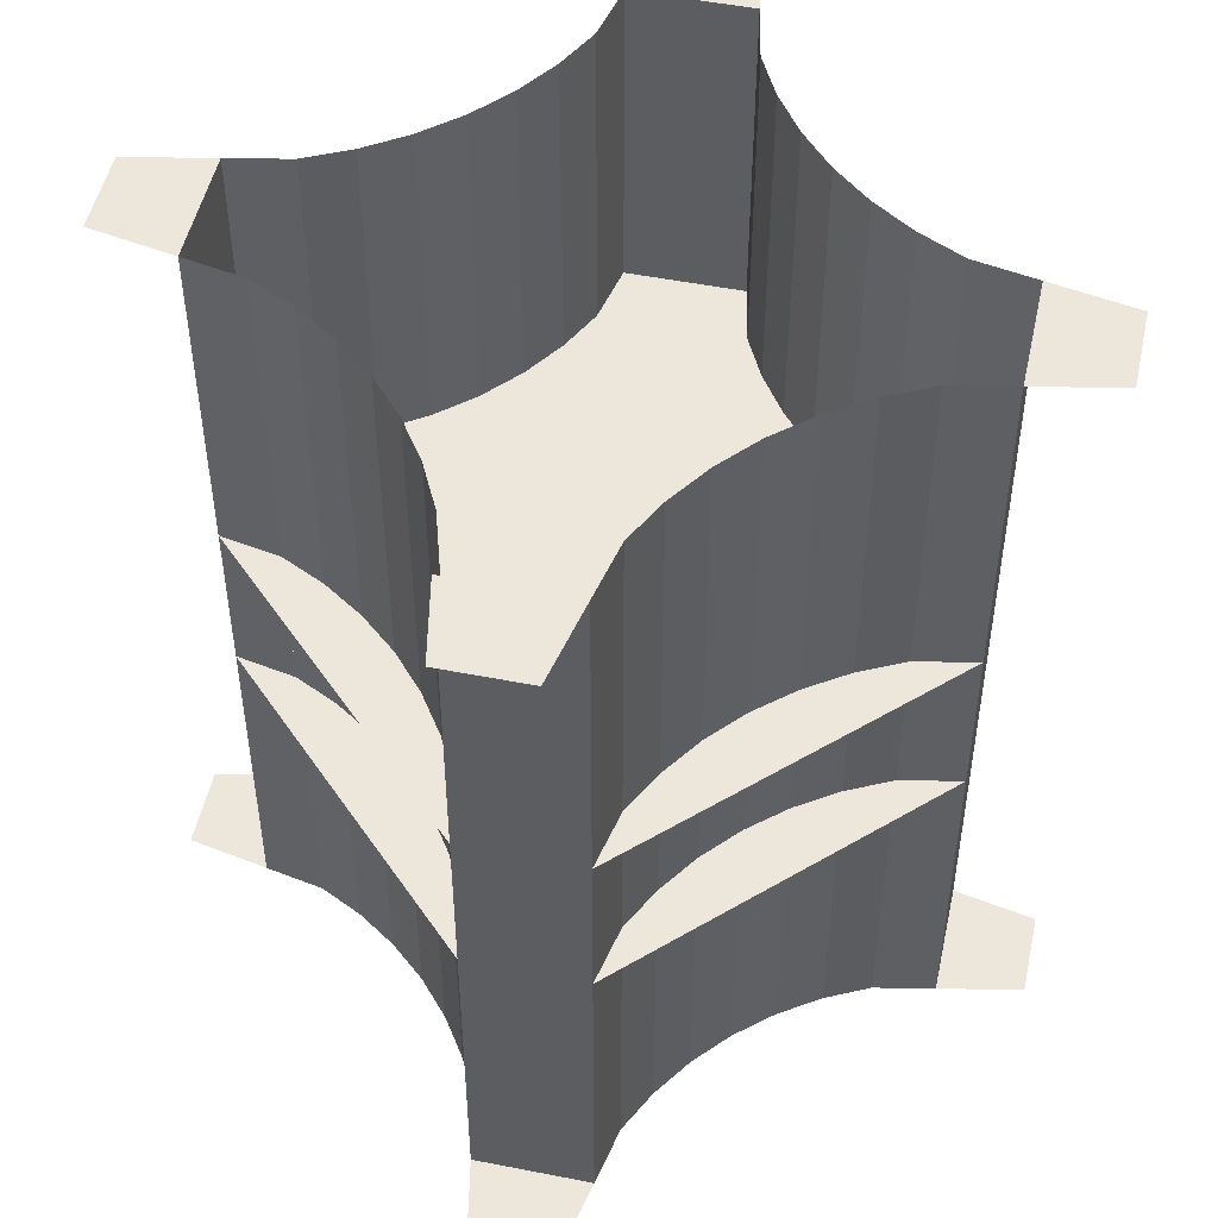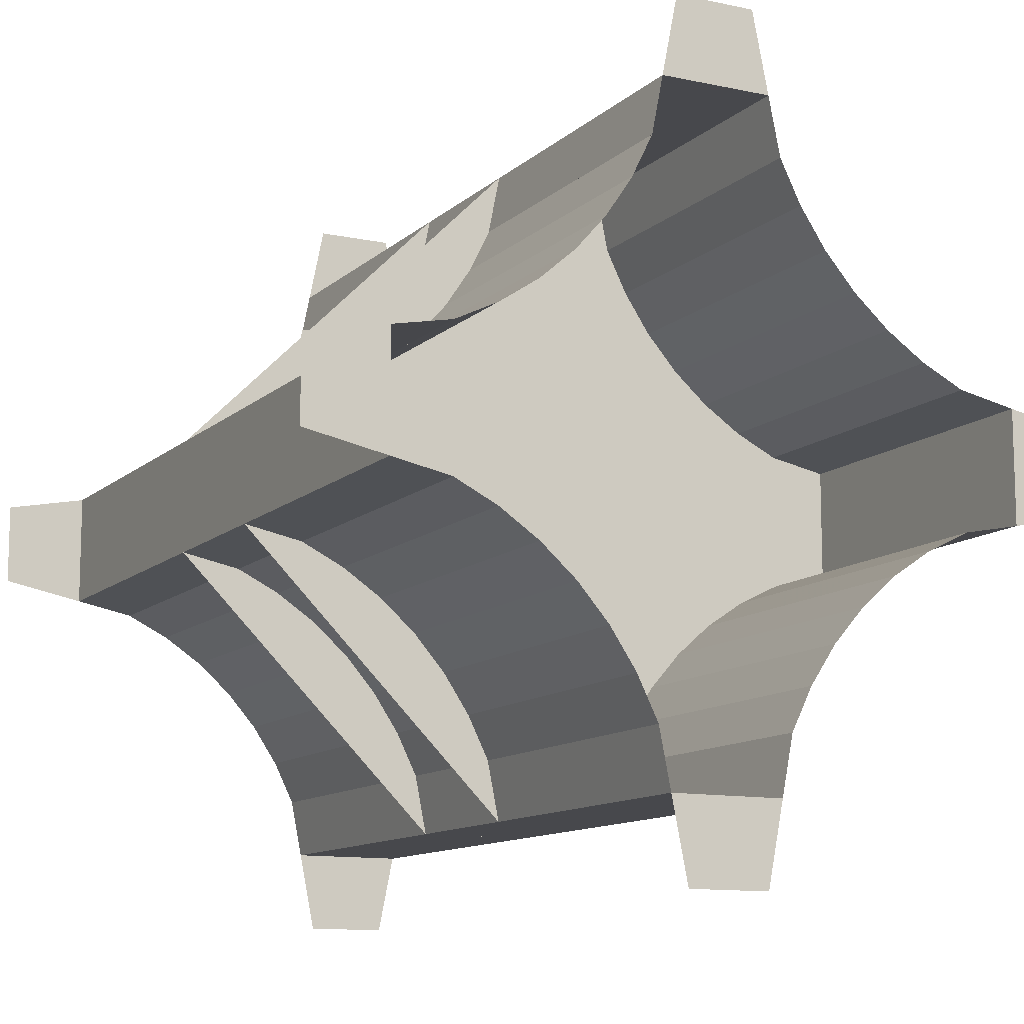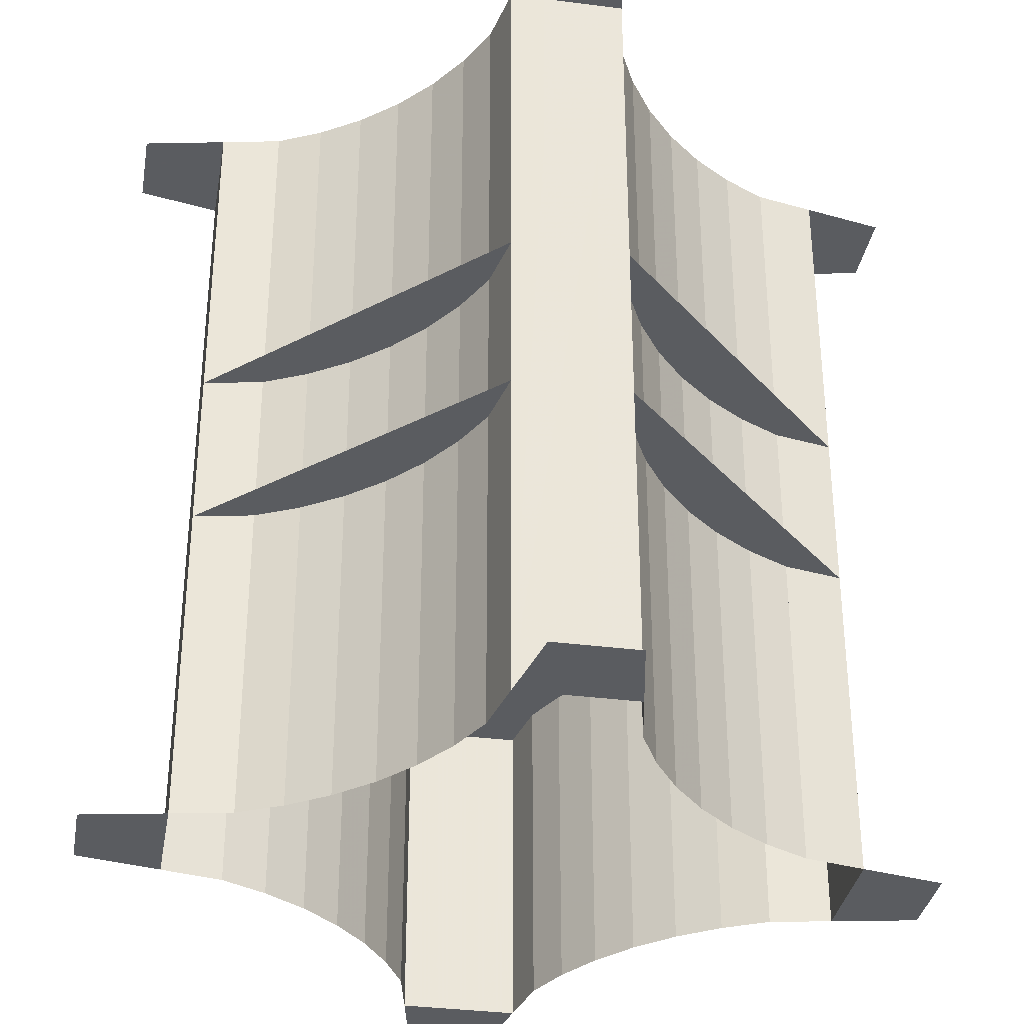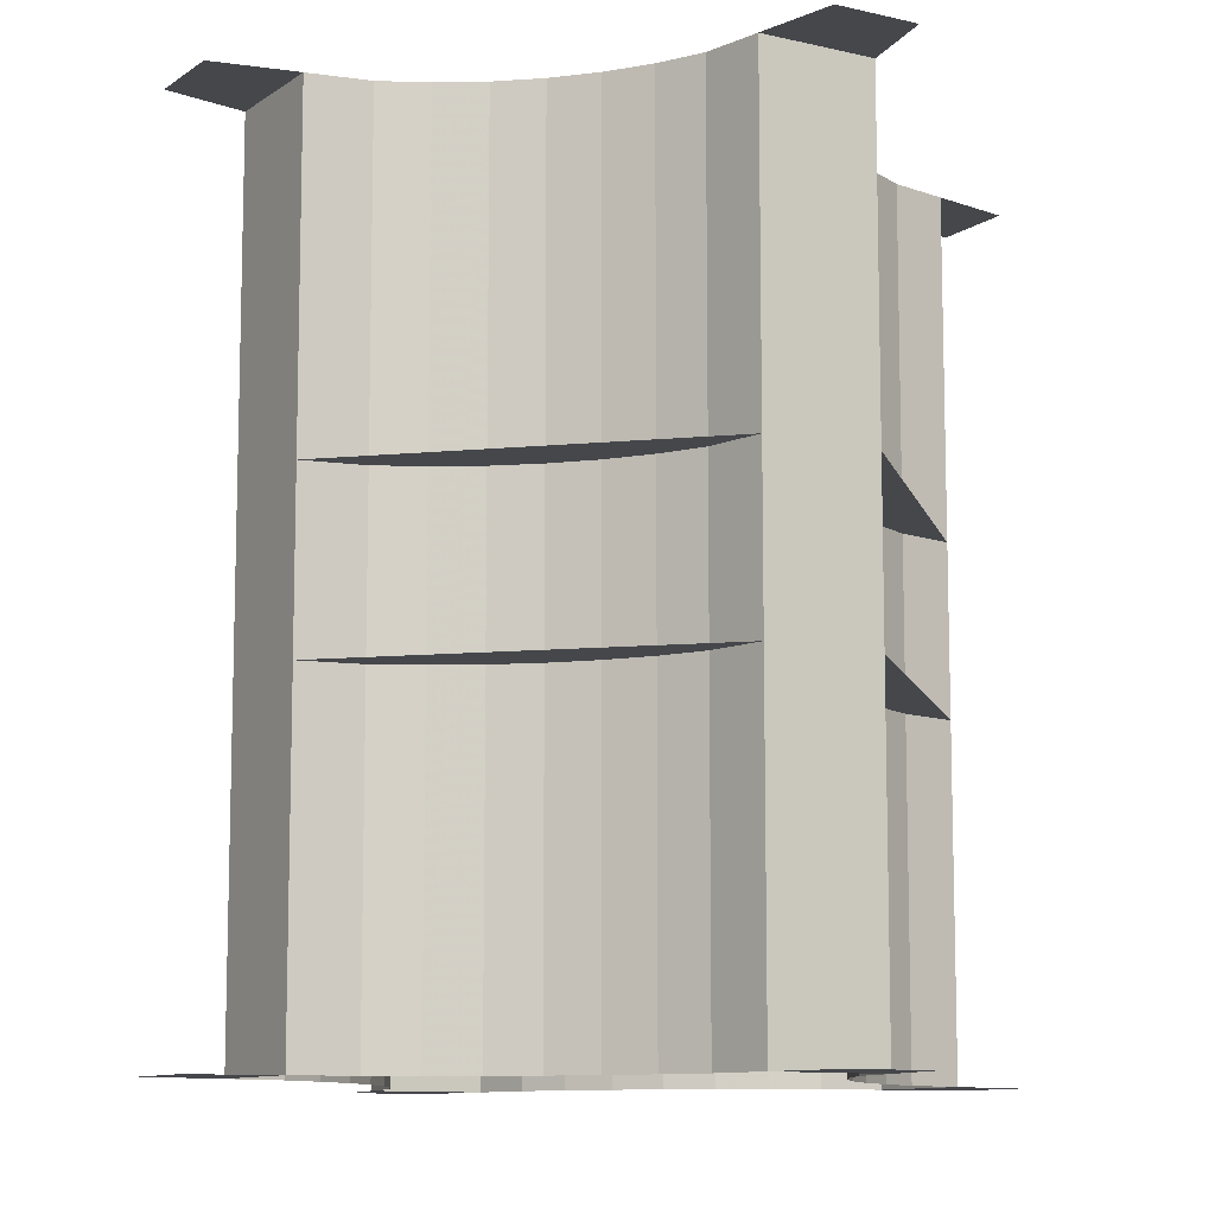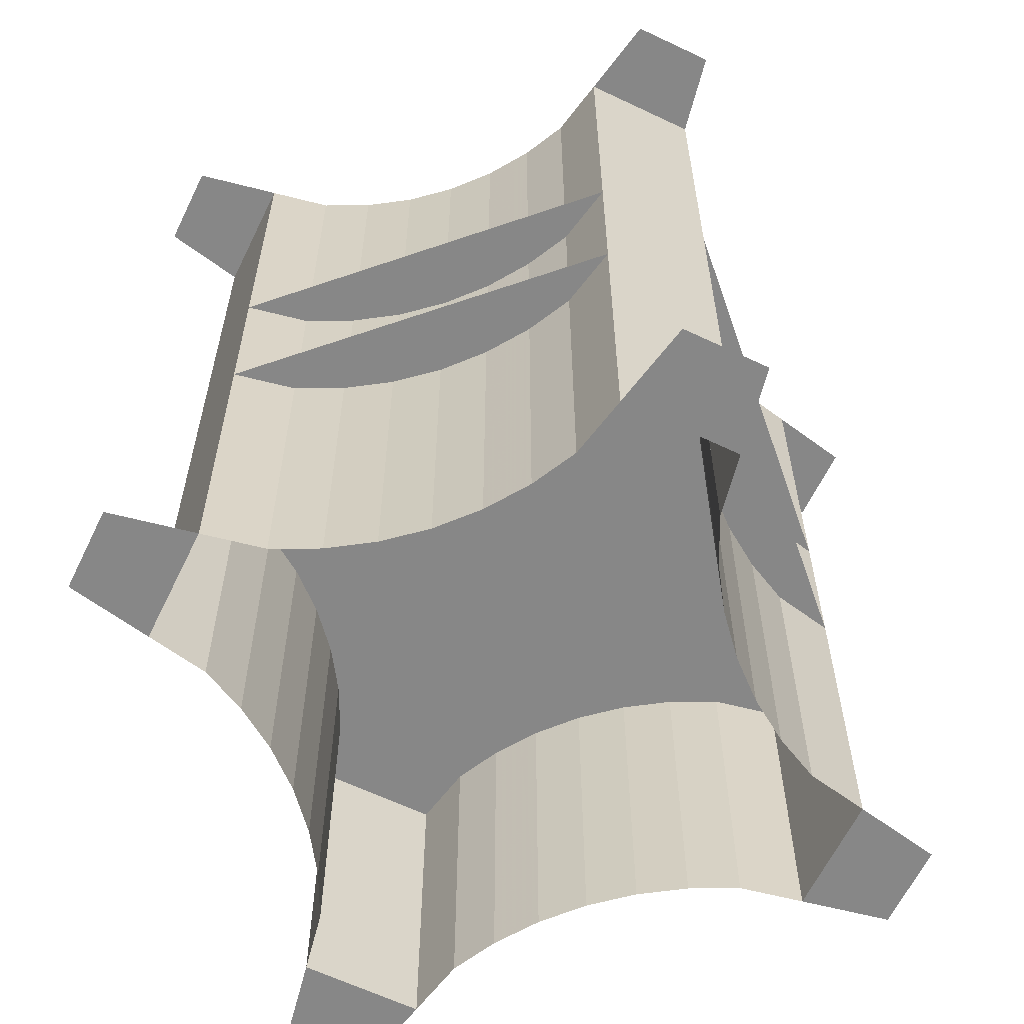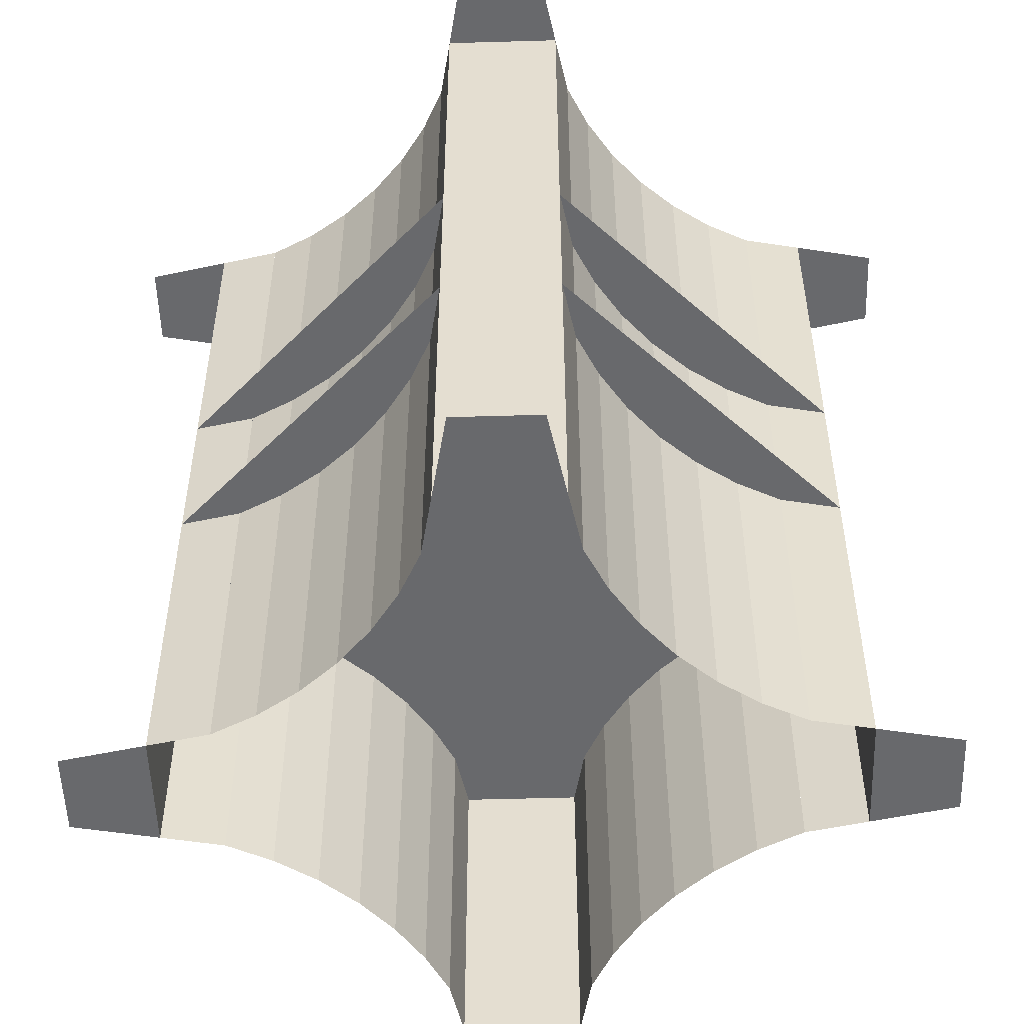
<metadata>
{"format":"obj","ext":"obj","renderer":"f3d","projection":"perspective","resolution":1024,"background":"white","views":[{"elev":50.3,"azim":12.2,"up":"+Y"},{"elev":-11.6,"azim":152.6,"up":"+Z"},{"elev":-34.4,"azim":170.2,"up":"+Y"},{"elev":-10.2,"azim":-121.1,"up":"+Y"},{"elev":-62.3,"azim":-25.8,"up":"+Y"},{"elev":-52.8,"azim":1.8,"up":"+Y"}]}
</metadata>
<code>
v -0.1103 0.5 -0.275
v -0.1103 -0.5 -0.275
v -0.08425 -0.5 -0.3278
v -0.08425 0.5 -0.3278
v -0.143 0.5 -0.2261
v -0.143 -0.5 -0.2261
v -0.1103 -0.5 -0.275
v -0.1103 0.5 -0.275
v -0.1818 0.5 -0.1818
v -0.1818 -0.5 -0.1818
v -0.143 -0.5 -0.2261
v -0.143 0.5 -0.2261
v -0.2261 0.5 -0.143
v -0.2261 -0.5 -0.143
v -0.1818 -0.5 -0.1818
v -0.1818 0.5 -0.1818
v -0.275 0.5 -0.1103
v -0.275 -0.5 -0.1103
v -0.2261 -0.5 -0.143
v -0.2261 0.5 -0.143
v -0.3278 0.5 -0.08426
v -0.3278 -0.5 -0.08426
v -0.275 -0.5 -0.1103
v -0.275 0.5 -0.1103
v -0.4 0.5 0.06989
v -0.4 -0.5 0.06989
v -0.4 -0.5 -0.06989
v -0.4 0.5 -0.06989
v -0.4 0.5 -0.06989
v -0.4 -0.5 -0.06989
v -0.3278 -0.5 -0.08426
v -0.3278 0.5 -0.08426
v -0.5 -0.5 0.05
v -0.5 -0.5 -0.05
v -0.4 -0.5 -0.06989
v -0.4 -0.5 0.06989
v -0.4 0.5 -0.06989
v -0.5 0.5 -0.05
v -0.5 0.5 0.05
v -0.4 0.5 0.06989
v -0.3278 0.5 0.08426
v -0.3278 -0.5 0.08426
v -0.4 -0.5 0.06989
v -0.4 0.5 0.06989
v -0.275 0.5 0.1103
v -0.275 -0.5 0.1103
v -0.3278 -0.5 0.08425
v -0.3278 0.5 0.08425
v -0.2261 0.5 0.143
v -0.2261 -0.5 0.143
v -0.275 -0.5 0.1103
v -0.275 0.5 0.1103
v -0.1818 0.5 0.1818
v -0.1818 -0.5 0.1818
v -0.2261 -0.5 0.143
v -0.2261 0.5 0.143
v -0.143 0.5 0.2261
v -0.143 -0.5 0.2261
v -0.1818 -0.5 0.1818
v -0.1818 0.5 0.1818
v -0.1103 0.5 0.275
v -0.1103 -0.5 0.275
v -0.143 -0.5 0.2261
v -0.143 0.5 0.2261
v -0.08426 0.5 0.3278
v -0.08426 -0.5 0.3278
v -0.1103 -0.5 0.275
v -0.1103 0.5 0.275
v 0.06989 0.5 0.4
v 0.06989 -0.5 0.4
v -0.06989 -0.5 0.4
v -0.06989 0.5 0.4
v -0.06989 0.5 0.4
v -0.06989 -0.5 0.4
v -0.08426 -0.5 0.3278
v -0.08426 0.5 0.3278
v 0.05 -0.5 0.5
v -0.05 -0.5 0.5
v -0.06989 -0.5 0.4
v 0.06989 -0.5 0.4
v -0.06989 0.5 0.4
v -0.05 0.5 0.5
v 0.05 0.5 0.5
v 0.06989 0.5 0.4
v 0.08426 0.5 0.3278
v 0.08426 -0.5 0.3278
v 0.06989 -0.5 0.4
v 0.06989 0.5 0.4
v 0.1103 0.5 0.275
v 0.1103 -0.5 0.275
v 0.08425 -0.5 0.3278
v 0.08425 0.5 0.3278
v 0.143 0.5 0.2261
v 0.143 -0.5 0.2261
v 0.1103 -0.5 0.275
v 0.1103 0.5 0.275
v 0.1818 0.5 0.1818
v 0.1818 -0.5 0.1818
v 0.143 -0.5 0.2261
v 0.143 0.5 0.2261
v 0.2261 0.5 0.143
v 0.2261 -0.5 0.143
v 0.1818 -0.5 0.1818
v 0.1818 0.5 0.1818
v 0.275 0.5 0.1103
v 0.275 -0.5 0.1103
v 0.2261 -0.5 0.143
v 0.2261 0.5 0.143
v 0.3278 0.5 0.08426
v 0.3278 -0.5 0.08426
v 0.275 -0.5 0.1103
v 0.275 0.5 0.1103
v 0.4 0.5 -0.06989
v 0.4 -0.5 -0.06989
v 0.4 -0.5 0.06989
v 0.4 0.5 0.06989
v 0.4 0.5 0.06989
v 0.4 -0.5 0.06989
v 0.3278 -0.5 0.08426
v 0.3278 0.5 0.08426
v 0.5 -0.5 -0.05
v 0.5 -0.5 0.05
v 0.4 -0.5 0.06989
v 0.4 -0.5 -0.06989
v 0.4 0.5 0.06989
v 0.5 0.5 0.05
v 0.5 0.5 -0.05
v 0.4 0.5 -0.06989
v 0.3278 0.5 -0.08426
v 0.3278 -0.5 -0.08426
v 0.4 -0.5 -0.06989
v 0.4 0.5 -0.06989
v 0.275 0.5 -0.1103
v 0.275 -0.5 -0.1103
v 0.3278 -0.5 -0.08425
v 0.3278 0.5 -0.08425
v 0.2261 0.5 -0.143
v 0.2261 -0.5 -0.143
v 0.275 -0.5 -0.1103
v 0.275 0.5 -0.1103
v 0.1818 0.5 -0.1818
v 0.1818 -0.5 -0.1818
v 0.2261 -0.5 -0.143
v 0.2261 0.5 -0.143
v 0.143 0.5 -0.2261
v 0.143 -0.5 -0.2261
v 0.1818 -0.5 -0.1818
v 0.1818 0.5 -0.1818
v 0.1103 0.5 -0.275
v 0.1103 -0.5 -0.275
v 0.143 -0.5 -0.2261
v 0.143 0.5 -0.2261
v 0.08426 0.5 -0.3278
v 0.08426 -0.5 -0.3278
v 0.1103 -0.5 -0.275
v 0.1103 0.5 -0.275
v -0.06989 0.5 -0.4
v -0.06989 -0.5 -0.4
v 0.06989 -0.5 -0.4
v 0.06989 0.5 -0.4
v 0.06989 0.5 -0.4
v 0.06989 -0.5 -0.4
v 0.08426 -0.5 -0.3278
v 0.08426 0.5 -0.3278
v -0.05 -0.5 -0.5
v 0.05 -0.5 -0.5
v 0.06989 -0.5 -0.4
v -0.06989 -0.5 -0.4
v 0.06989 0.5 -0.4
v 0.05 0.5 -0.5
v -0.05 0.5 -0.5
v -0.06989 0.5 -0.4
v -0.08426 0.5 -0.3278
v -0.08426 -0.5 -0.3278
v -0.06989 -0.5 -0.4
v -0.06989 0.5 -0.4
v -0.4 -0.1 0.06989
v -0.4 -0.1 -0.06989
v -0.06989 -0.1 -0.4
v -0.06989 -0.1 0.4
v 0.06989 -0.1 -0.4
v 0.06989 -0.1 0.4
v -0.06989 -0.1 0.4
v -0.06989 -0.1 -0.4
v 0.06989 -0.1 0.4
v 0.06989 -0.1 -0.4
v 0.4 -0.1 -0.06989
v 0.4 -0.1 0.06989
v -0.06989 0.1 -0.4
v -0.4 0.1 -0.06989
v -0.4 0.1 0.06989
v -0.06989 0.1 0.4
v -0.06989 0.1 -0.4
v -0.06989 0.1 0.4
v 0.06989 0.1 0.4
v 0.06989 0.1 -0.4
v 0.4 0.1 -0.06989
v 0.06989 0.1 -0.4
v 0.06989 0.1 0.4
v 0.4 0.1 0.06989
g mesh7477332
f 1 2 3
f 3 4 1
f 5 6 7
f 7 8 5
f 9 10 11
f 11 12 9
f 13 14 15
f 15 16 13
f 17 18 19
f 19 20 17
f 21 22 23
f 23 24 21
g mesh7477335
f 25 26 27
f 27 28 25
g mesh7477337
f 29 30 31
f 31 32 29
f 33 34 35
f 35 36 33
f 37 38 39
f 39 40 37
g mesh7477341
f 41 42 43
f 43 44 41
g mesh7477346
f 45 46 47
f 47 48 45
f 49 50 51
f 51 52 49
f 53 54 55
f 55 56 53
f 57 58 59
f 59 60 57
f 61 62 63
f 63 64 61
f 65 66 67
f 67 68 65
g mesh7477349
f 69 70 71
f 71 72 69
g mesh7477351
f 73 74 75
f 75 76 73
f 77 78 79
f 79 80 77
f 81 82 83
f 83 84 81
g mesh7477355
f 85 86 87
f 87 88 85
g mesh7477360
f 89 90 91
f 91 92 89
f 93 94 95
f 95 96 93
f 97 98 99
f 99 100 97
f 101 102 103
f 103 104 101
f 105 106 107
f 107 108 105
f 109 110 111
f 111 112 109
g mesh7477363
f 113 114 115
f 115 116 113
g mesh7477365
f 117 118 119
f 119 120 117
f 121 122 123
f 123 124 121
f 125 126 127
f 127 128 125
g mesh7477369
f 129 130 131
f 131 132 129
g mesh7477374
f 133 134 135
f 135 136 133
f 137 138 139
f 139 140 137
f 141 142 143
f 143 144 141
f 145 146 147
f 147 148 145
f 149 150 151
f 151 152 149
f 153 154 155
f 155 156 153
g mesh7477377
f 157 158 159
f 159 160 157
g mesh7477379
f 161 162 163
f 163 164 161
f 165 166 167
f 167 168 165
f 169 170 171
f 171 172 169
g mesh7477383
f 173 174 175
f 175 176 173
f 177 178 179
f 179 180 177
g mesh7477385
f 181 182 183
f 183 184 181
f 185 186 187
f 187 188 185
f 189 190 191
f 191 192 189
g mesh7477387
f 193 194 195
f 195 196 193
f 197 198 199
f 199 200 197

</code>
